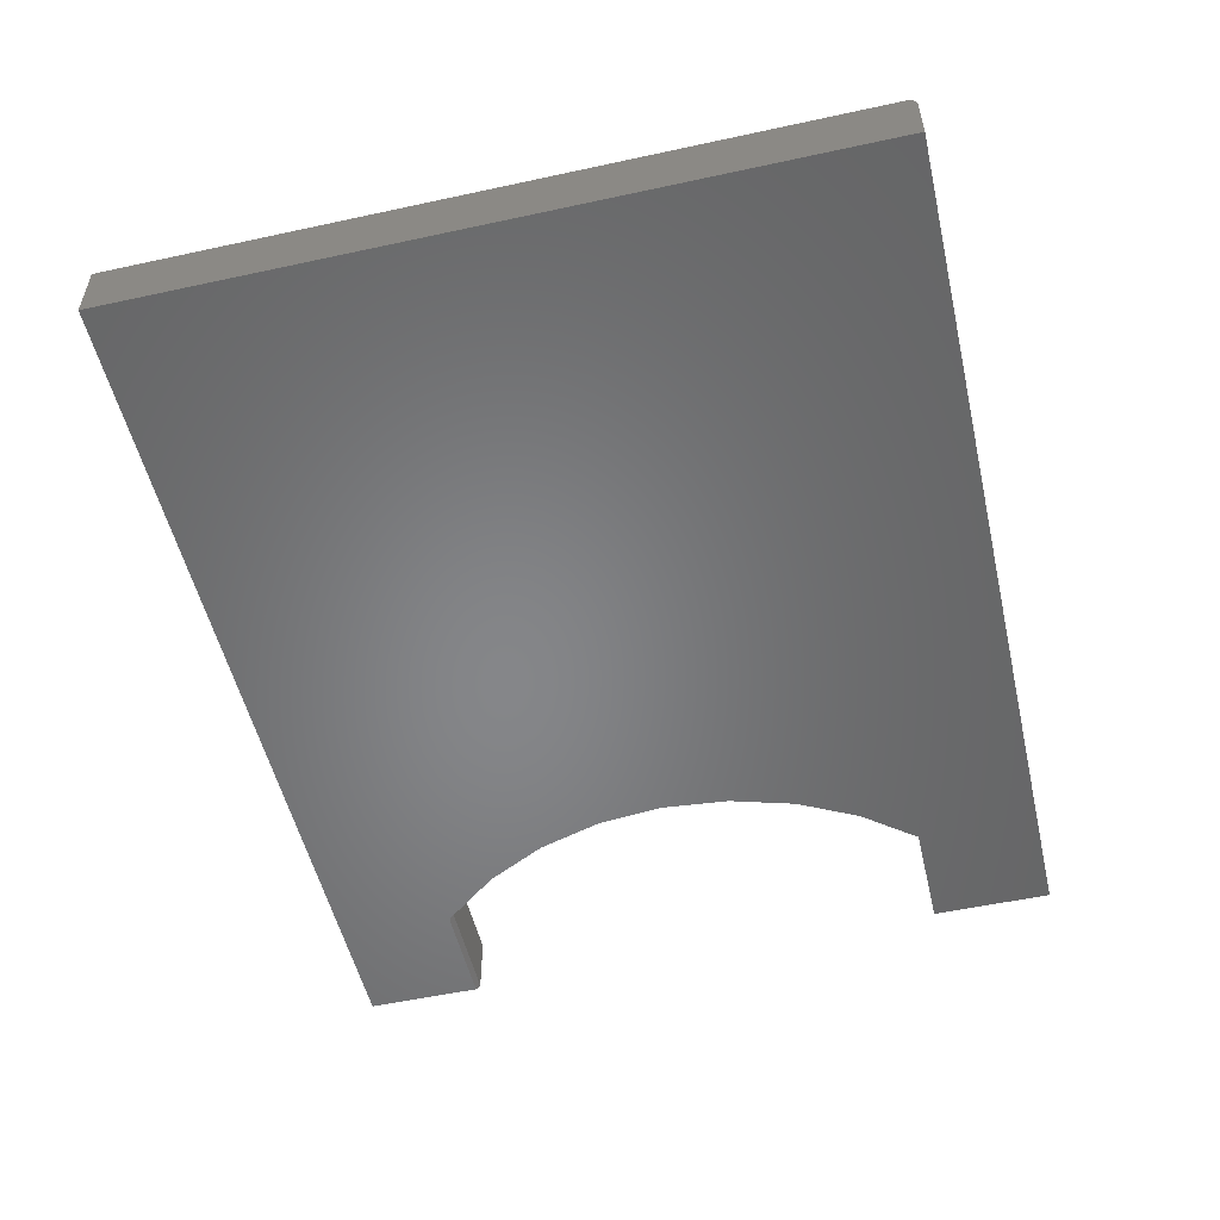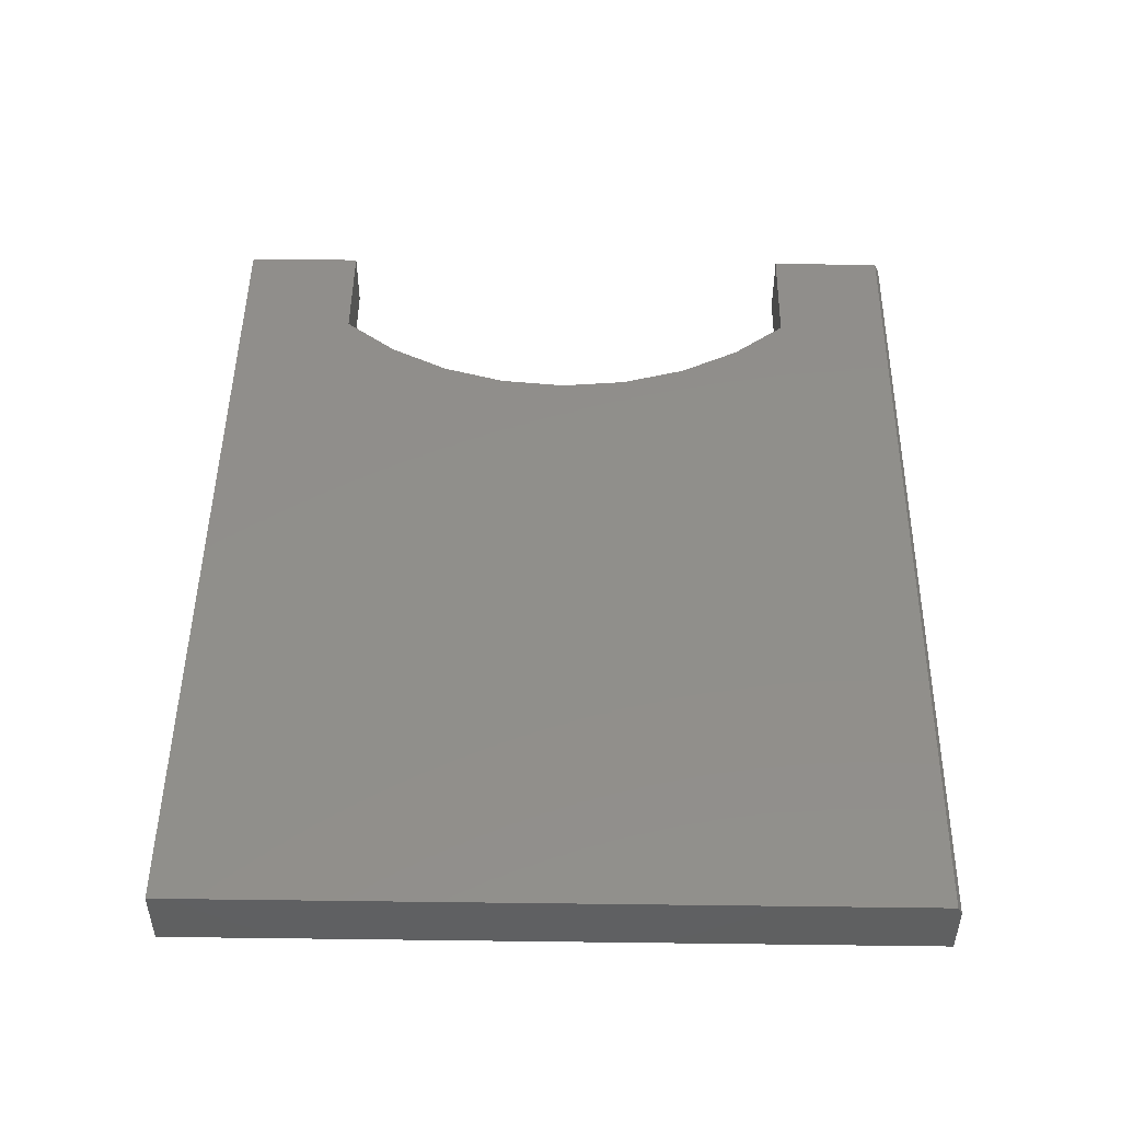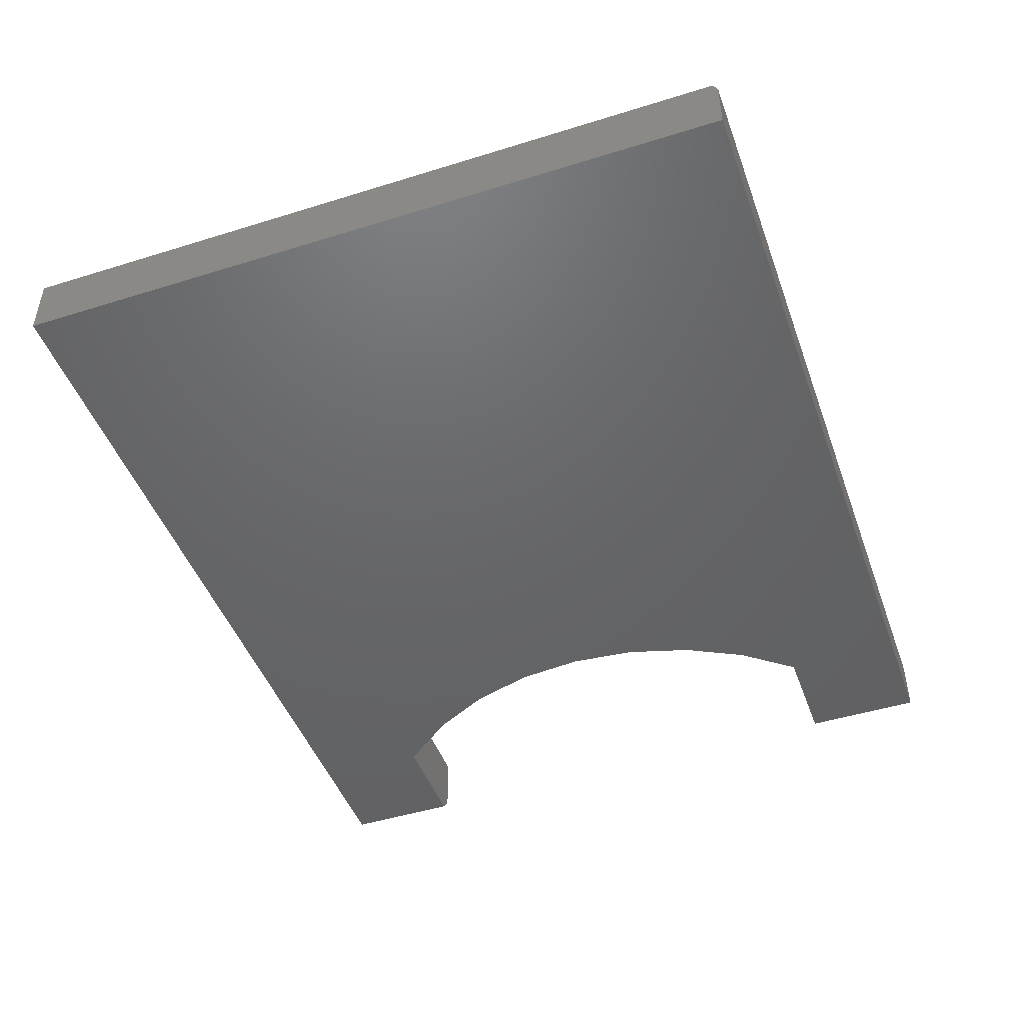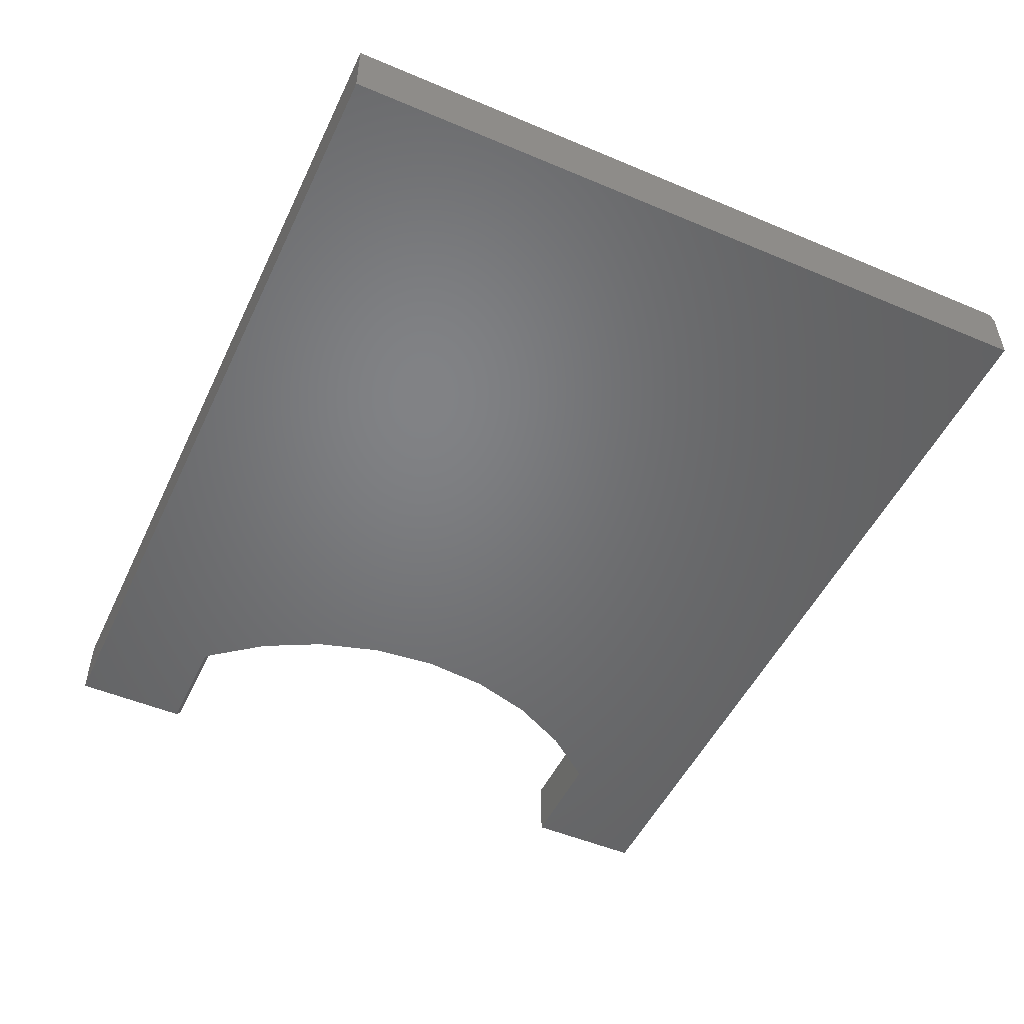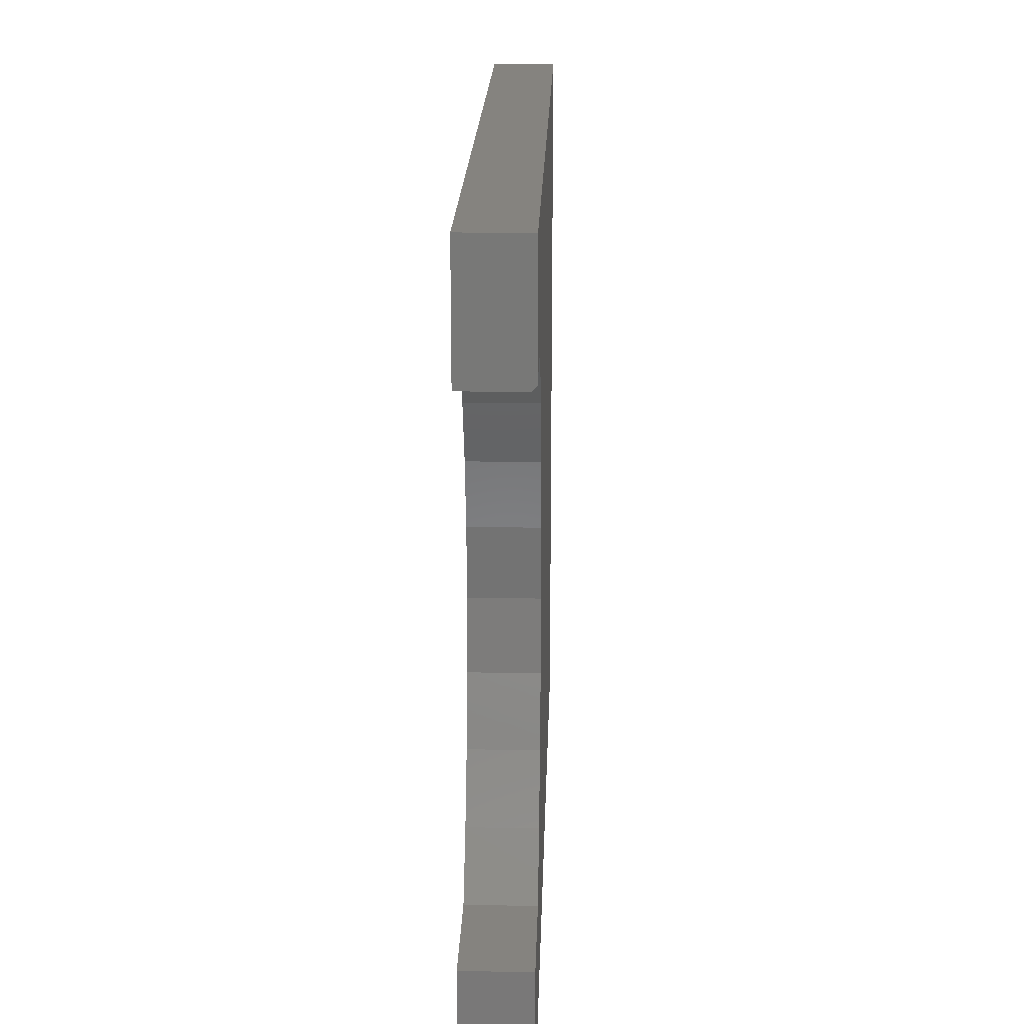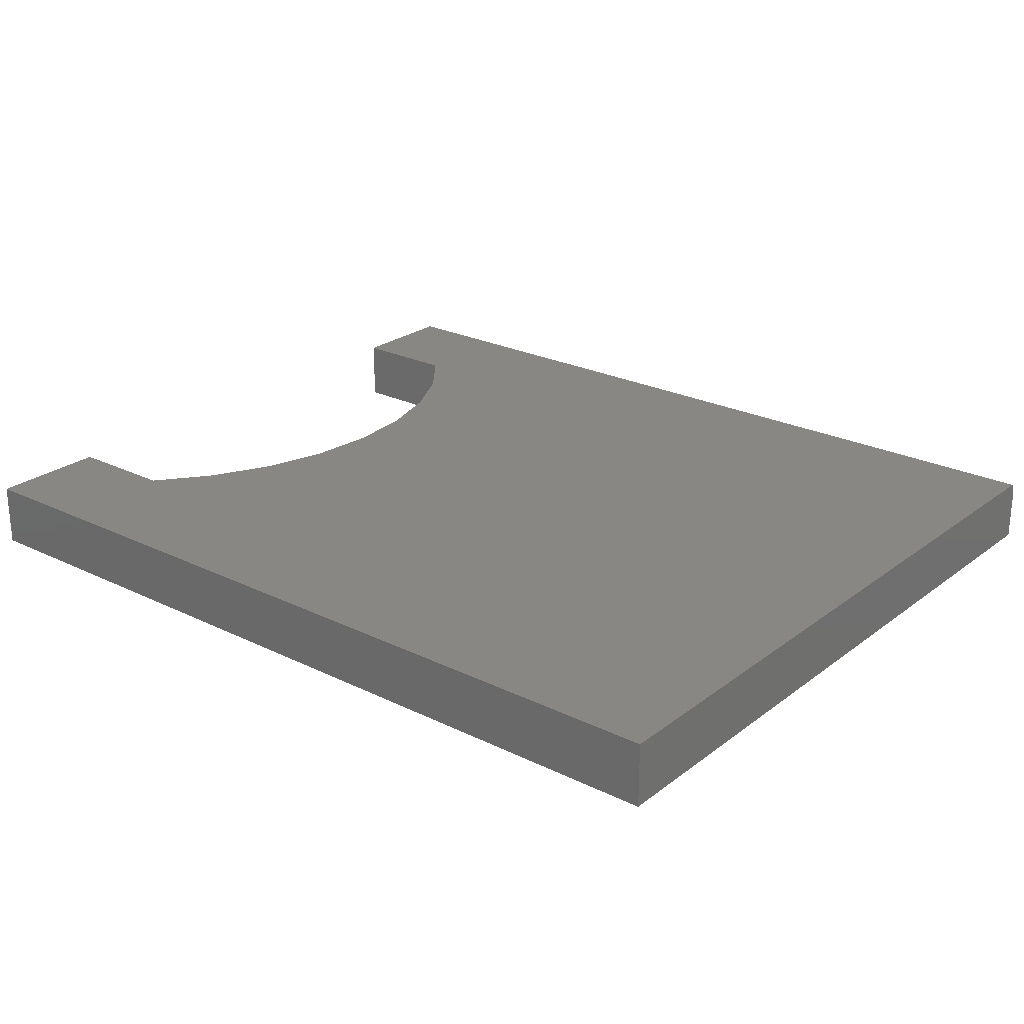
<metadata>
{"format":"stl","ext":"stl","renderer":"f3d","projection":"perspective","resolution":1024,"background":"white","views":[{"elev":-53.1,"azim":103.1,"up":"+Y"},{"elev":48.2,"azim":90.8,"up":"+Y"},{"elev":-46.7,"azim":109.5,"up":"+Y"},{"elev":-50.5,"azim":65.2,"up":"+Y"},{"elev":18.9,"azim":-88.3,"up":"+Z"},{"elev":24.4,"azim":39.0,"up":"+Y"}]}
</metadata>
<code>
# stl→obj: 35 verts, 66 faces
v -0.5681 -0.1094 0.4249
v -0.5605 -0.1016 0.4171
v -0.5605 -0.1094 0.4171
v -0.4893 -0.1094 0.3265
v -0.3932 1.09e-16 -0.001316
v -0.4041 -0.1094 0.1134
v -0.4041 1.205e-16 0.1134
v -0.4366 -0.1094 0.224
v -0.4366 1.292e-16 0.224
v -0.4893 1.347e-16 0.3265
v -0.5605 1.367e-16 0.4171
v -0.3932 -0.1094 -0.001316
v -0.4041 9.505e-17 -0.116
v -0.4041 -0.1094 -0.116
v -0.4366 7.917e-17 -0.2266
v -0.4366 -0.1094 -0.2266
v -0.4893 6.194e-17 -0.3291
v -0.4893 -0.1094 -0.3291
v -0.5605 4.397e-17 -0.4197
v -0.5605 -0.1094 -0.4197
v 0.75 -0.1094 -0.625
v -0.75 -0.1094 -0.4197
v -0.75 -0.1094 -0.625
v 0.75 -0.1094 0.6224
v -0.75 -0.1094 0.6224
v -0.75 -0.1094 0.4249
v -0.75 -0.1016 0.4171
v -0.75 1.157e-16 0.4171
v -0.75 1.385e-16 0.6224
v 0.75 3.05e-16 0.6224
v 0.75 1.674e-16 -0.6172
v 0.75 -0.01562 -0.625
v -0.75 8.674e-19 -0.6172
v -0.75 2.279e-17 -0.4197
v -0.75 -0.01562 -0.625
f 1 2 3
f 2 4 3
f 5 6 7
f 7 6 8
f 7 8 9
f 9 8 4
f 9 4 10
f 10 4 2
f 10 2 11
f 6 5 12
f 12 5 13
f 12 13 14
f 14 13 15
f 14 15 16
f 16 15 17
f 16 17 18
f 18 17 19
f 18 19 20
f 21 3 4
f 21 4 8
f 21 8 6
f 21 6 12
f 21 12 14
f 21 14 16
f 21 16 18
f 21 18 20
f 21 20 22
f 21 22 23
f 24 25 26
f 24 26 1
f 24 1 3
f 24 3 21
f 27 28 2
f 2 28 11
f 25 29 26
f 26 29 28
f 26 28 27
f 30 24 31
f 31 24 21
f 31 21 32
f 26 27 1
f 1 27 2
f 31 33 34
f 31 34 19
f 31 19 17
f 31 17 15
f 31 15 13
f 31 13 5
f 31 5 7
f 31 7 9
f 31 9 10
f 31 10 11
f 31 11 30
f 28 29 11
f 11 29 30
f 22 34 23
f 23 34 33
f 23 33 35
f 23 35 21
f 21 35 32
f 35 33 32
f 32 33 31
f 20 19 22
f 22 19 34
f 24 30 25
f 25 30 29

</code>
